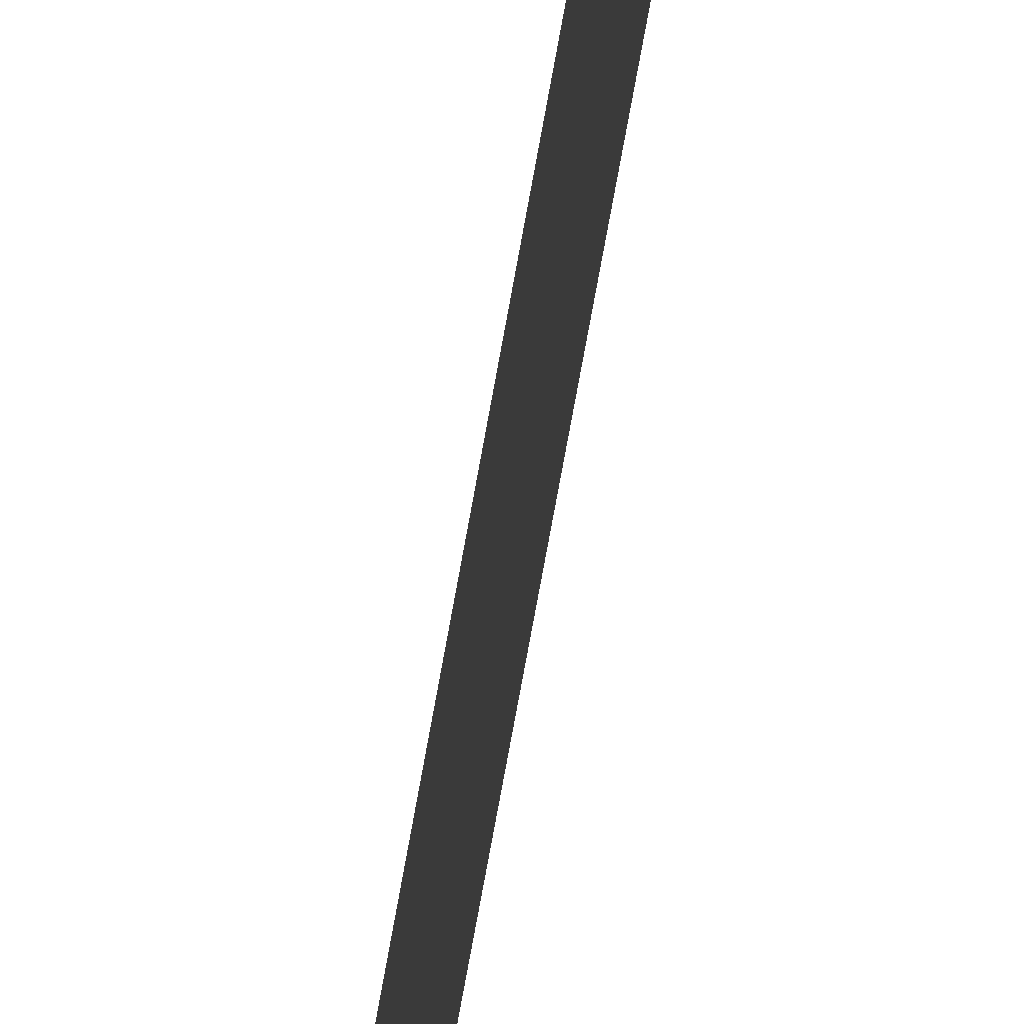
<metadata>
{"format":"obj","ext":"obj","renderer":"f3d","projection":"perspective","resolution":1024,"background":"white","views":[{"elev":-23.5,"azim":174.6,"up":"+Z"}]}
</metadata>
<code>
v 0 76 1
v 0 76 3
v -3 -78 3
v -3 -78 3
v -3 -78 1
v 0 76 1
f 1 2 3
f 4 5 6

</code>
